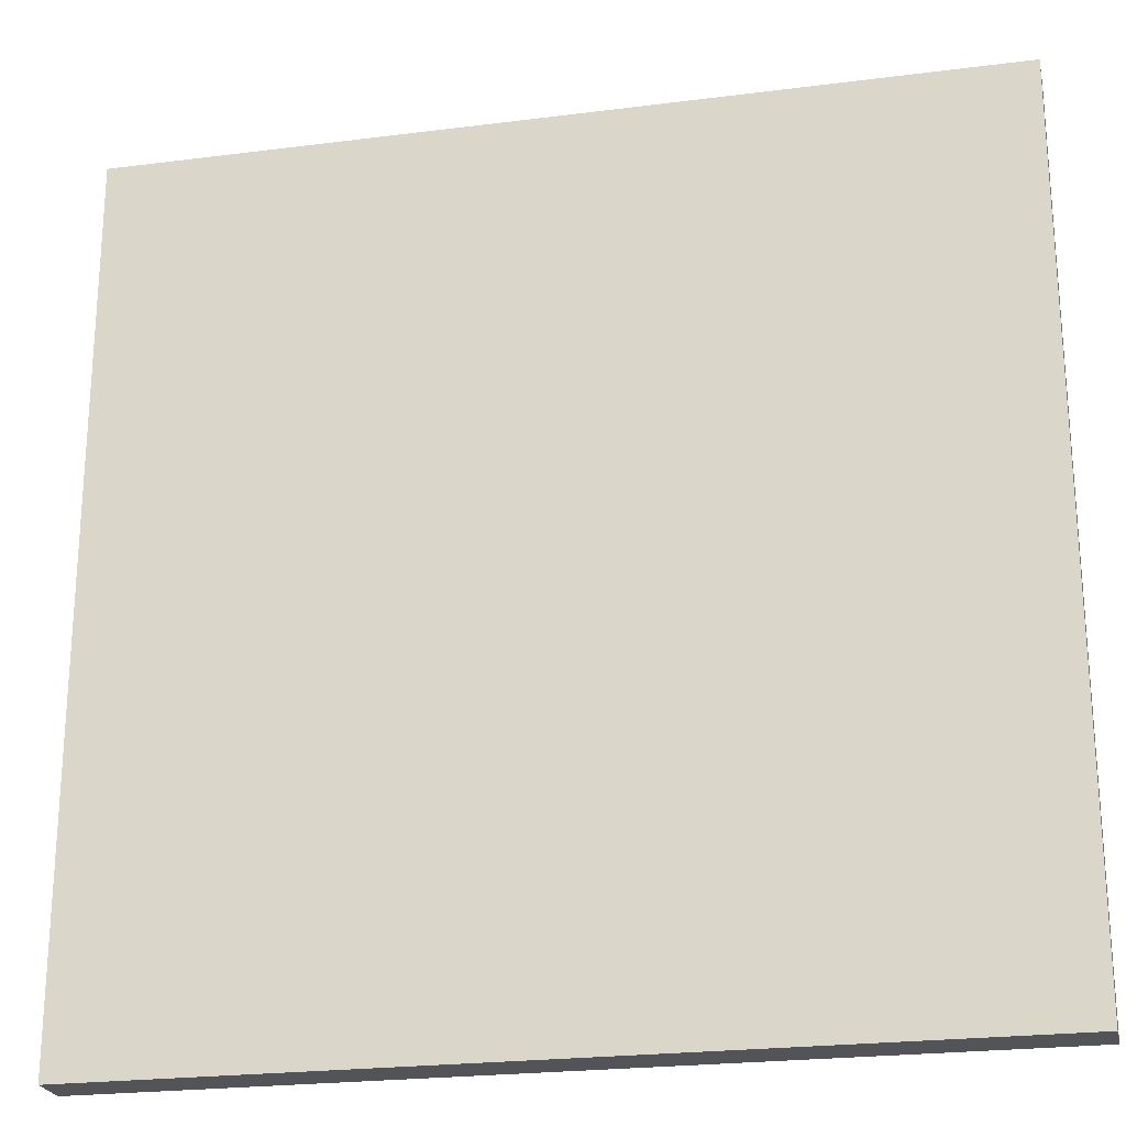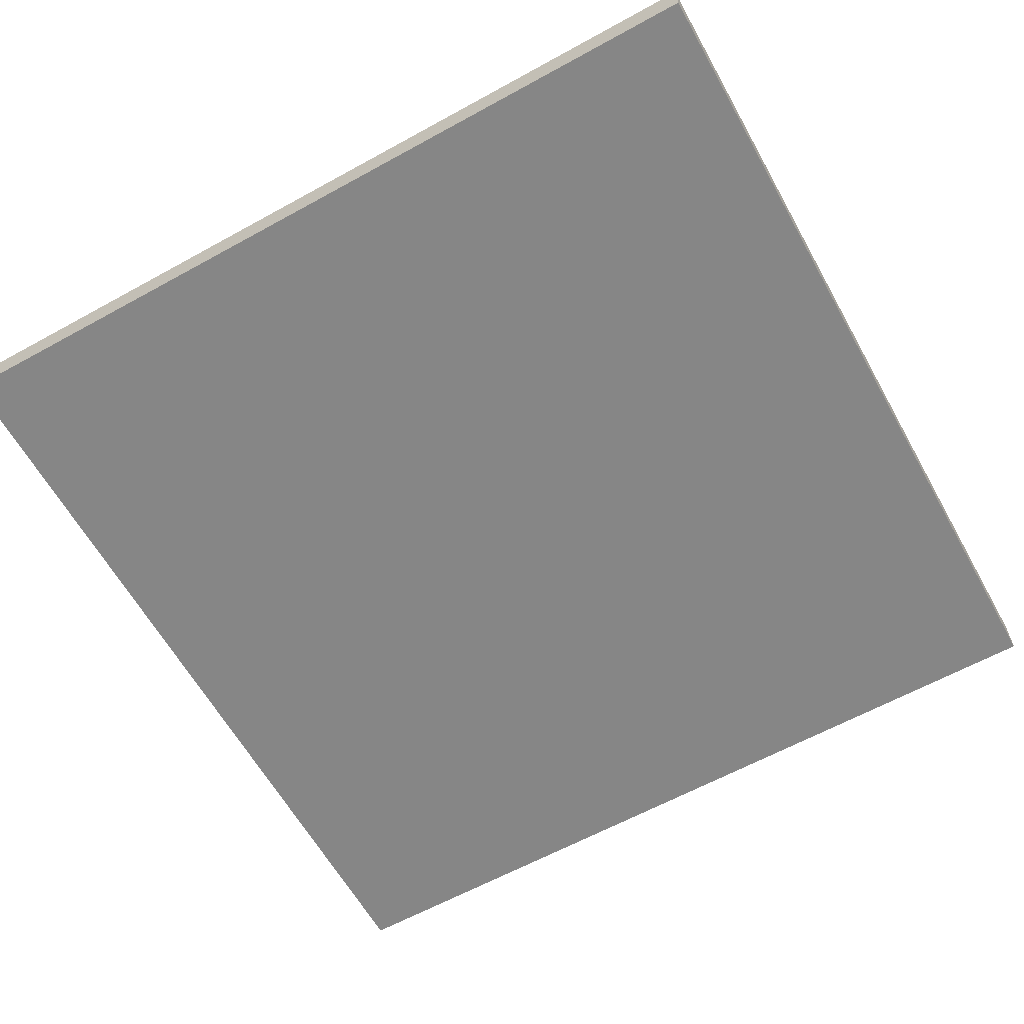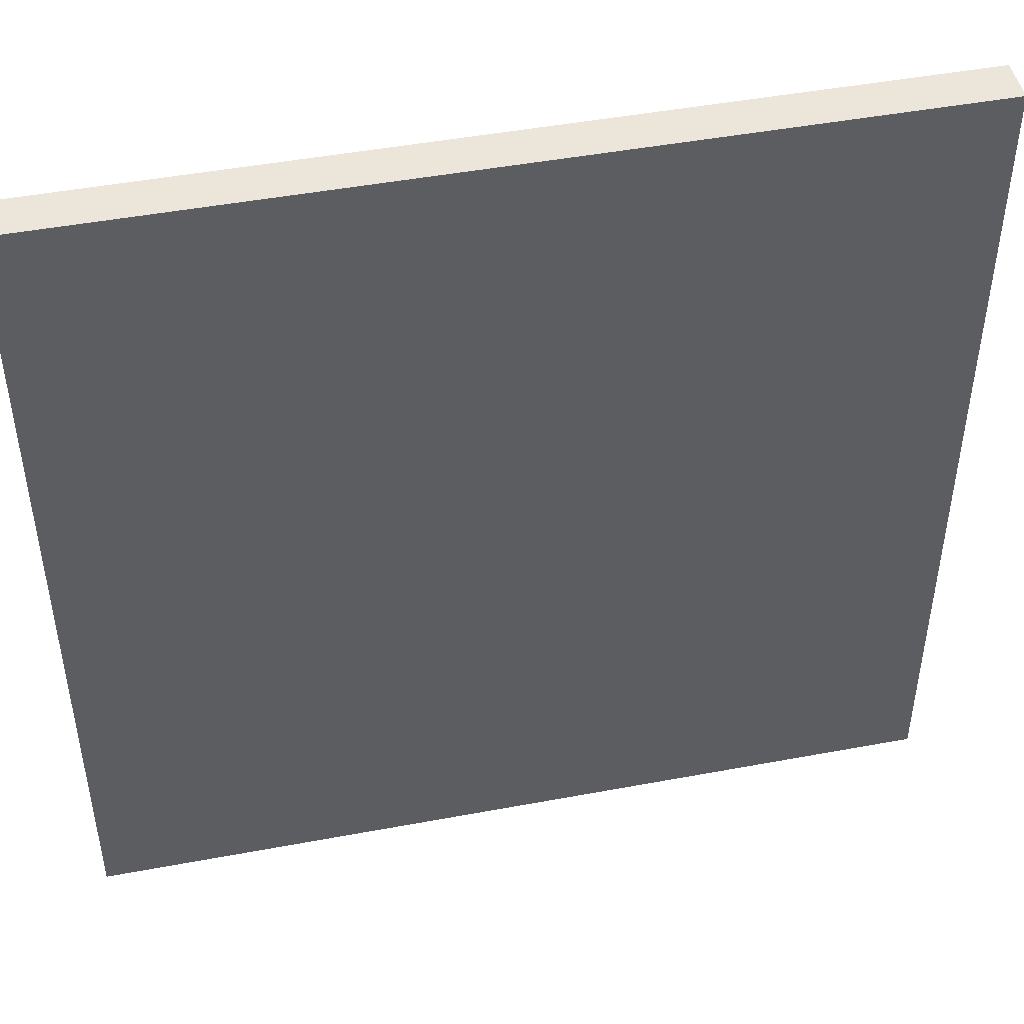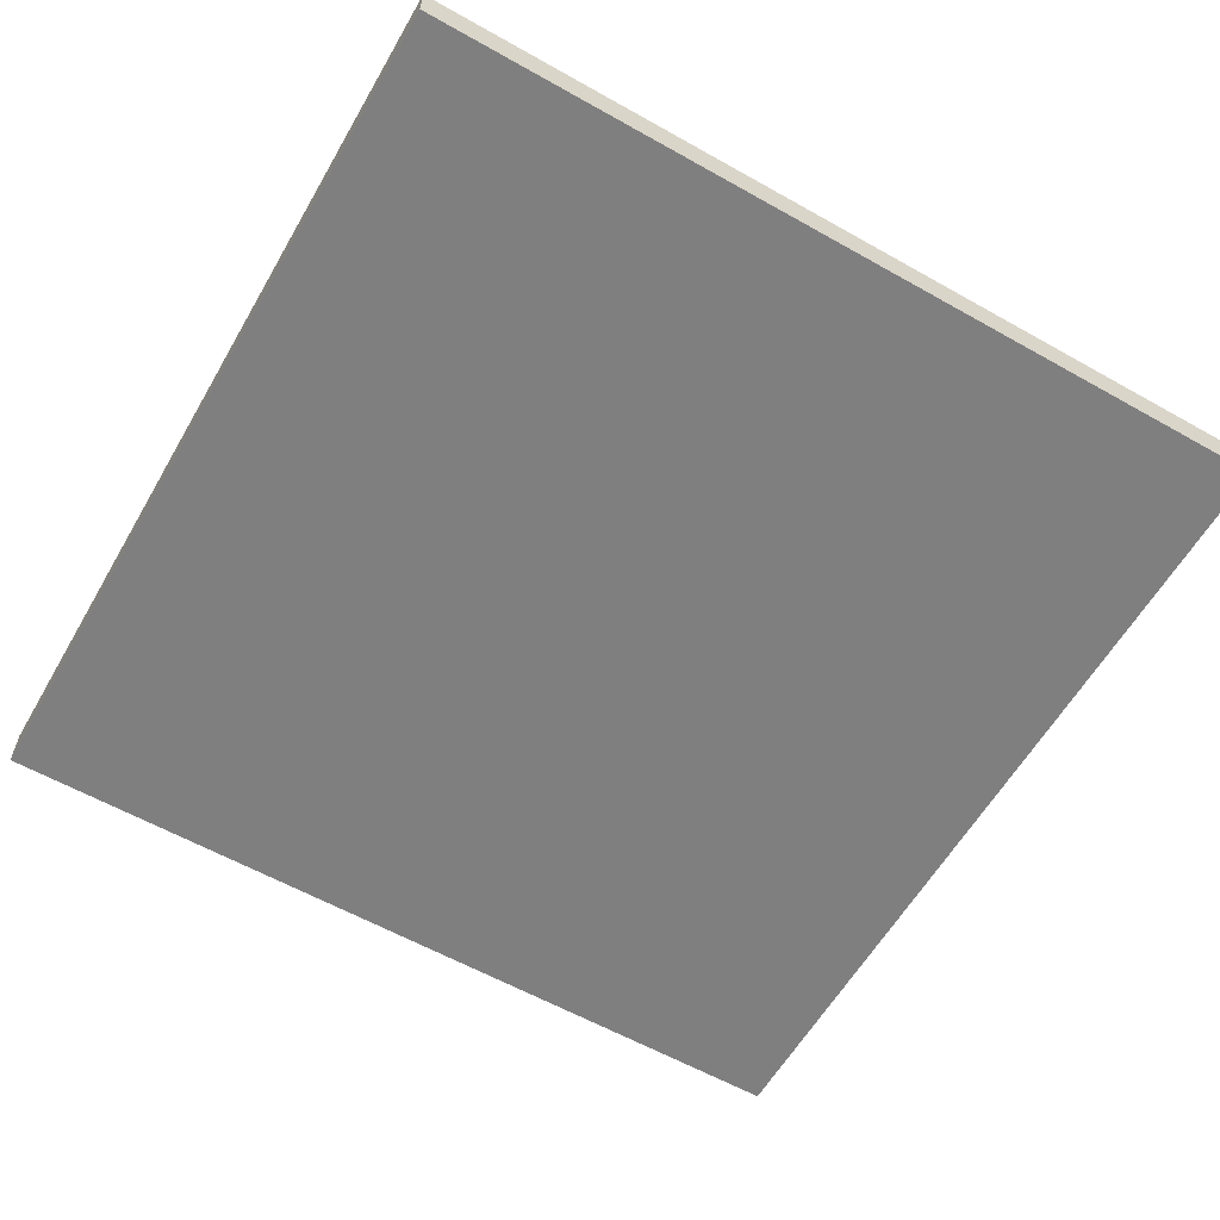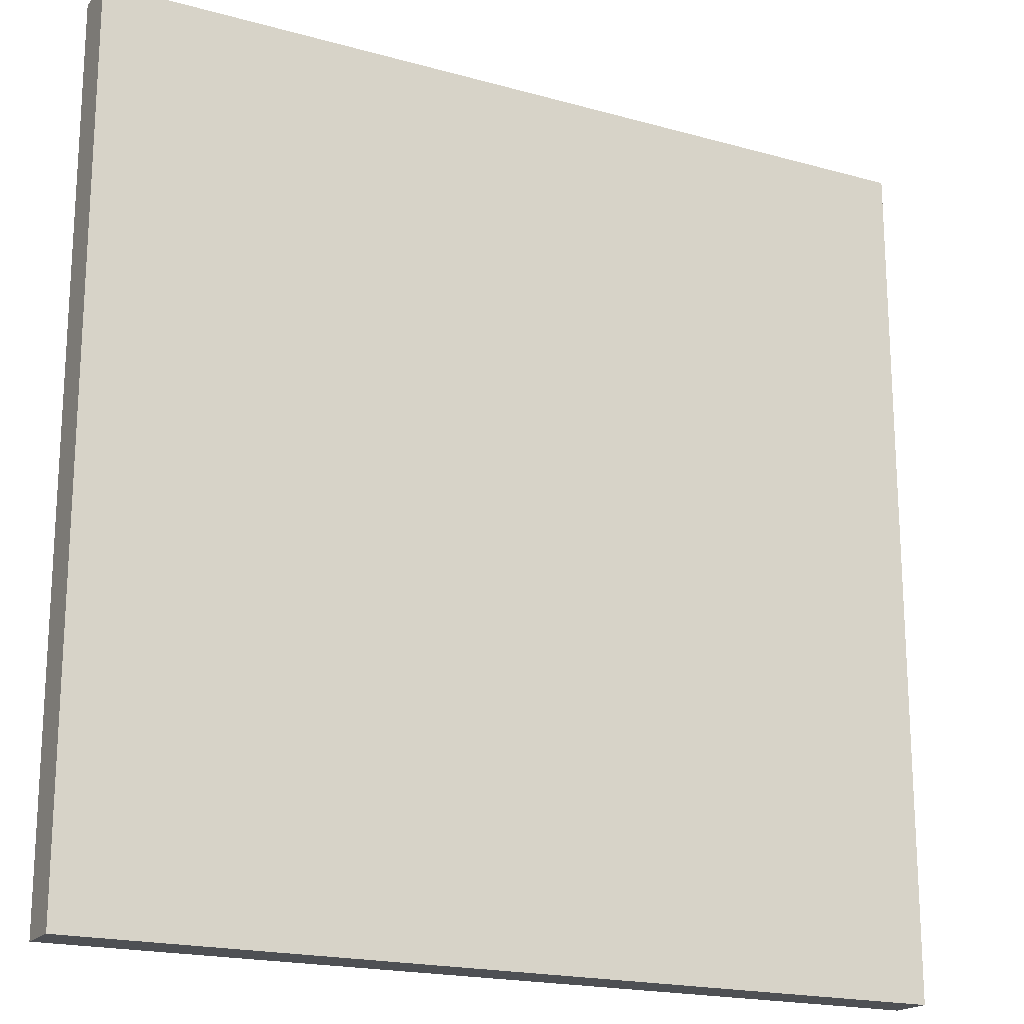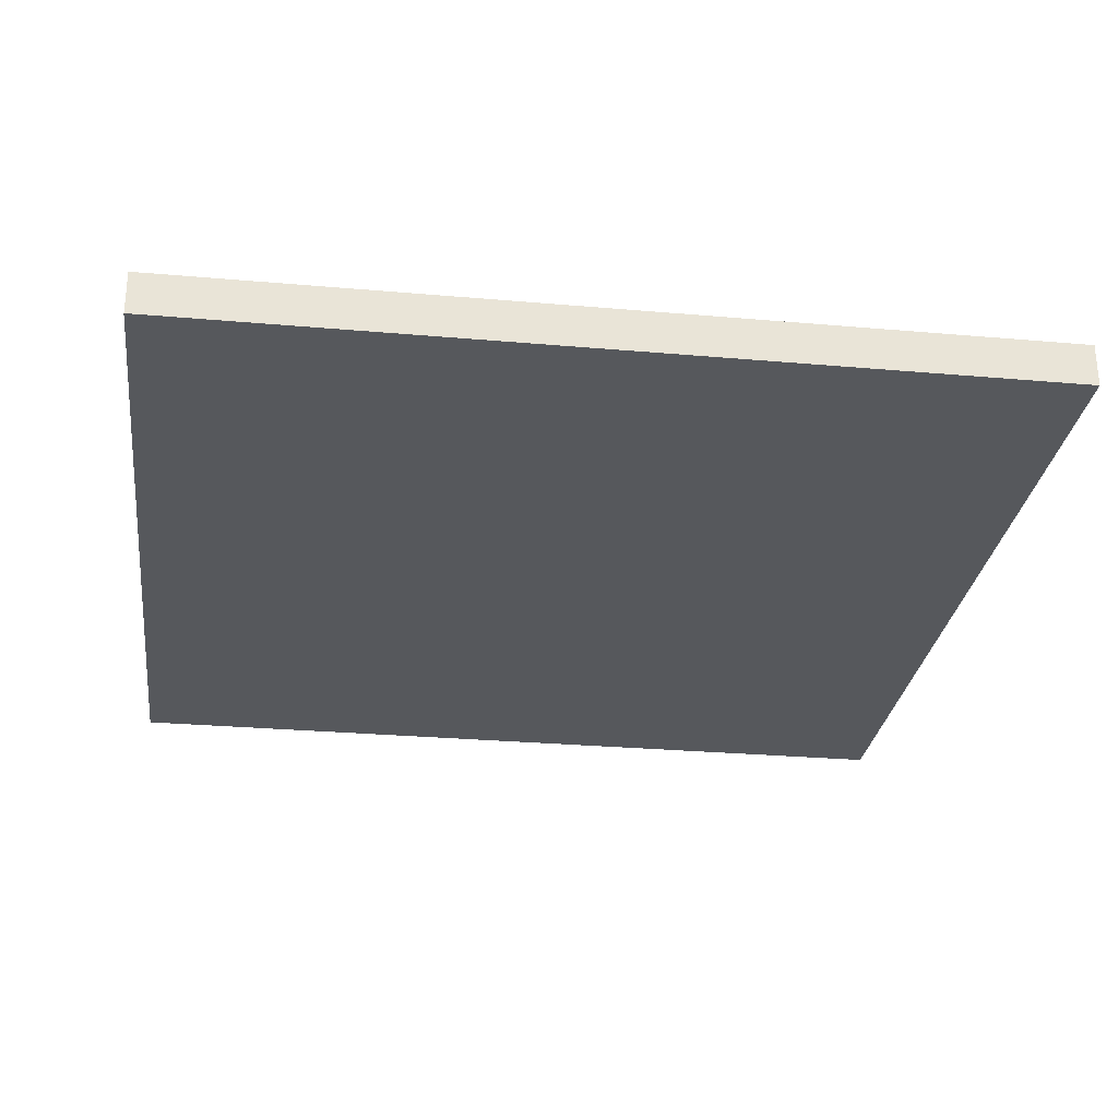
<metadata>
{"format":"obj","ext":"obj","renderer":"f3d","projection":"perspective","resolution":1024,"background":"white","views":[{"elev":-23.3,"azim":12.2,"up":"+Z"},{"elev":-62.2,"azim":-150.8,"up":"+Y"},{"elev":46.9,"azim":-12.0,"up":"+Z"},{"elev":-59.9,"azim":60.0,"up":"+Y"},{"elev":-19.0,"azim":-27.9,"up":"+Z"},{"elev":-28.1,"azim":172.4,"up":"+Y"}]}
</metadata>
<code>
v  -5 -0.25 5
v  -5 -0.25 -5
v  5 -0.25 -5
v  5 -0.25 5
v  -5 0.25 5
v  5 0.25 5
v  5 0.25 -5
v  -5 0.25 -5
g Box006
f 1 2 3 4
f 5 6 7 8
f 1 4 6 5
f 4 3 7 6
f 3 2 8 7
f 2 1 5 8

</code>
